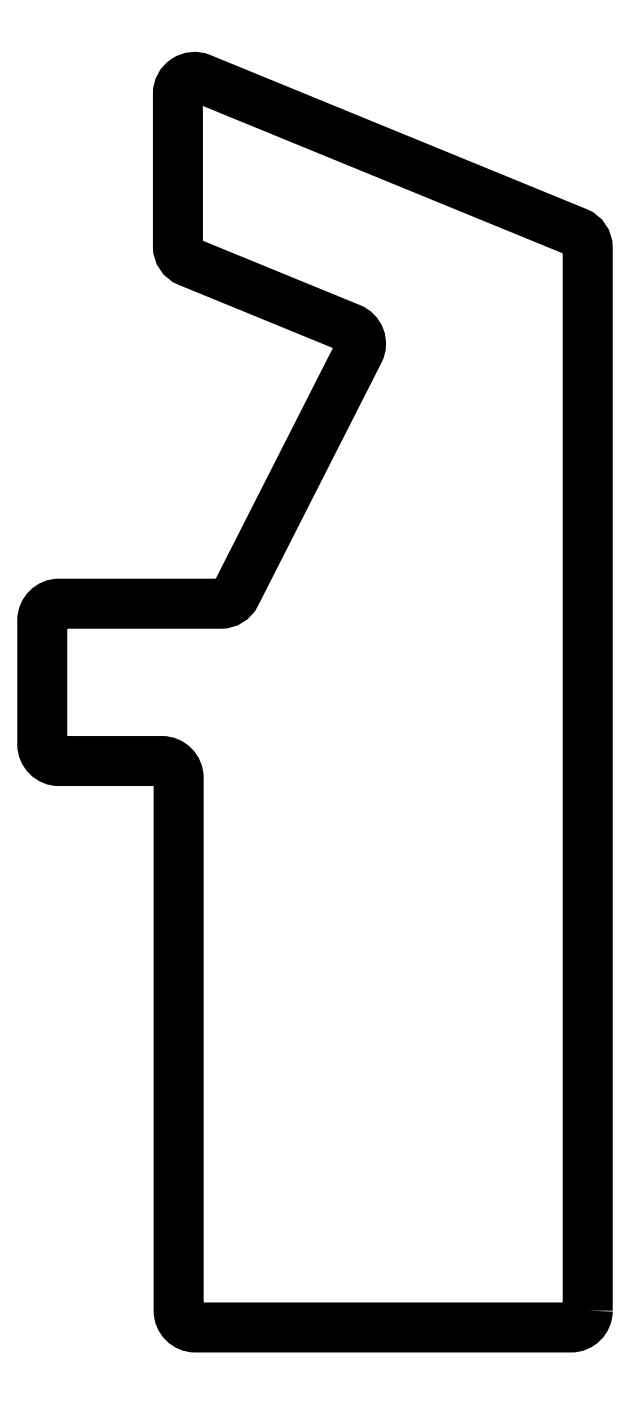
<metadata>
{"format":"dxf","ext":"dxf","renderer":"ezdxf+matplotlib","layout":"modelspace","background":"white","min_lineweight":24,"dpi":150}
</metadata>
<code>
0
SECTION
2
ENTITIES
0
LWPOLYLINE
8
0
90
20
70
1
43
0
10
195
20
8
42
-0.4142
10
187
20
0
10
8
20
7.772e-15
42
-0.4142
10
-9.797e-16
20
8
10
-3.553e-14
20
262
42
0.4142
10
-8
20
270
10
-57
20
270
42
-0.4142
10
-65
20
278
10
-65
20
337
42
-0.4142
10
-57
20
345
10
20.09
20
345
42
0.2824
10
27.22
20
349.4
10
86.07
20
465.3
42
0.4382
10
81.97
20
476.3
10
4.619
20
508
42
-0.3044
10
-0.3488
20
515.4
10
-0.3488
20
588.1
42
-0.5332
10
10.68
20
595.5
10
190
20
522
42
-0.3044
10
195
20
514.6
0
ENDSEC
0
EOF

</code>
